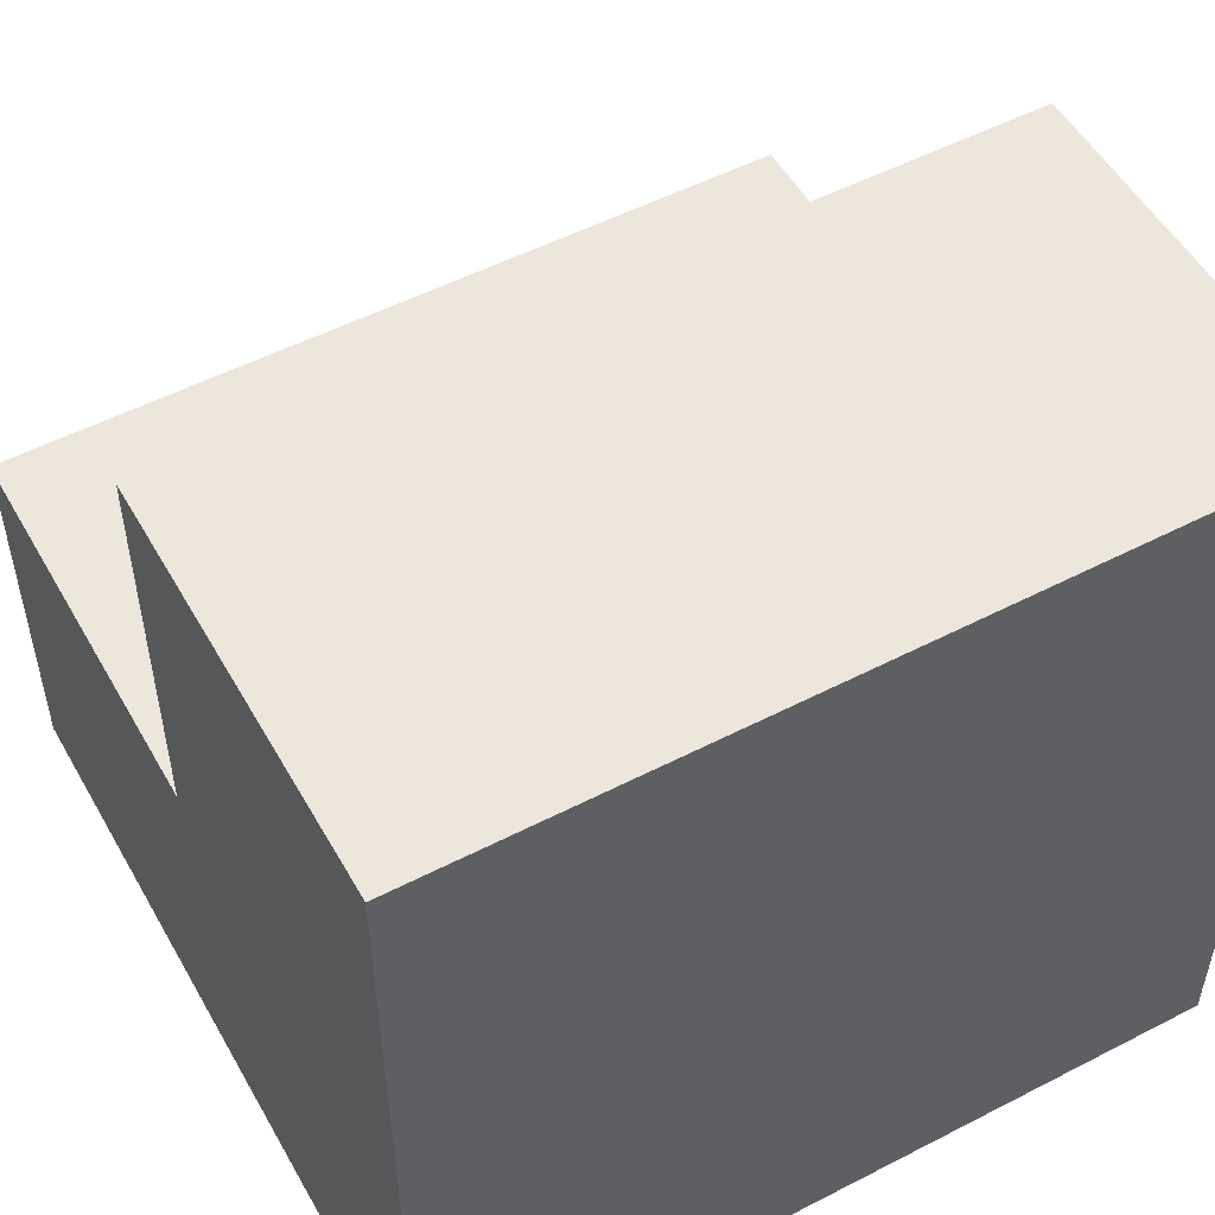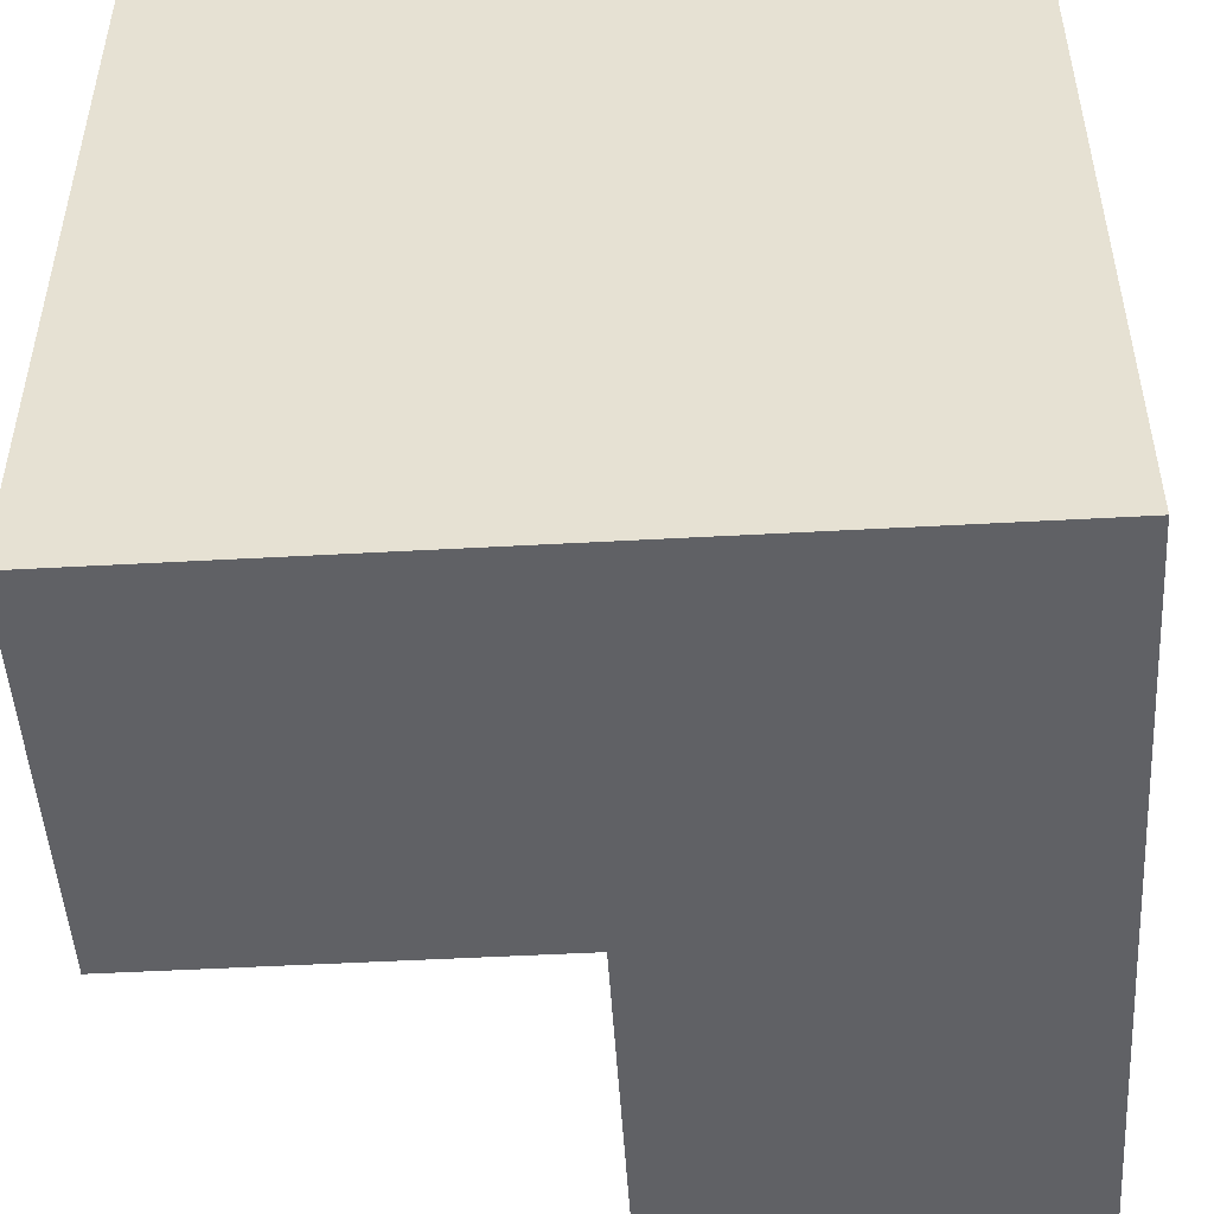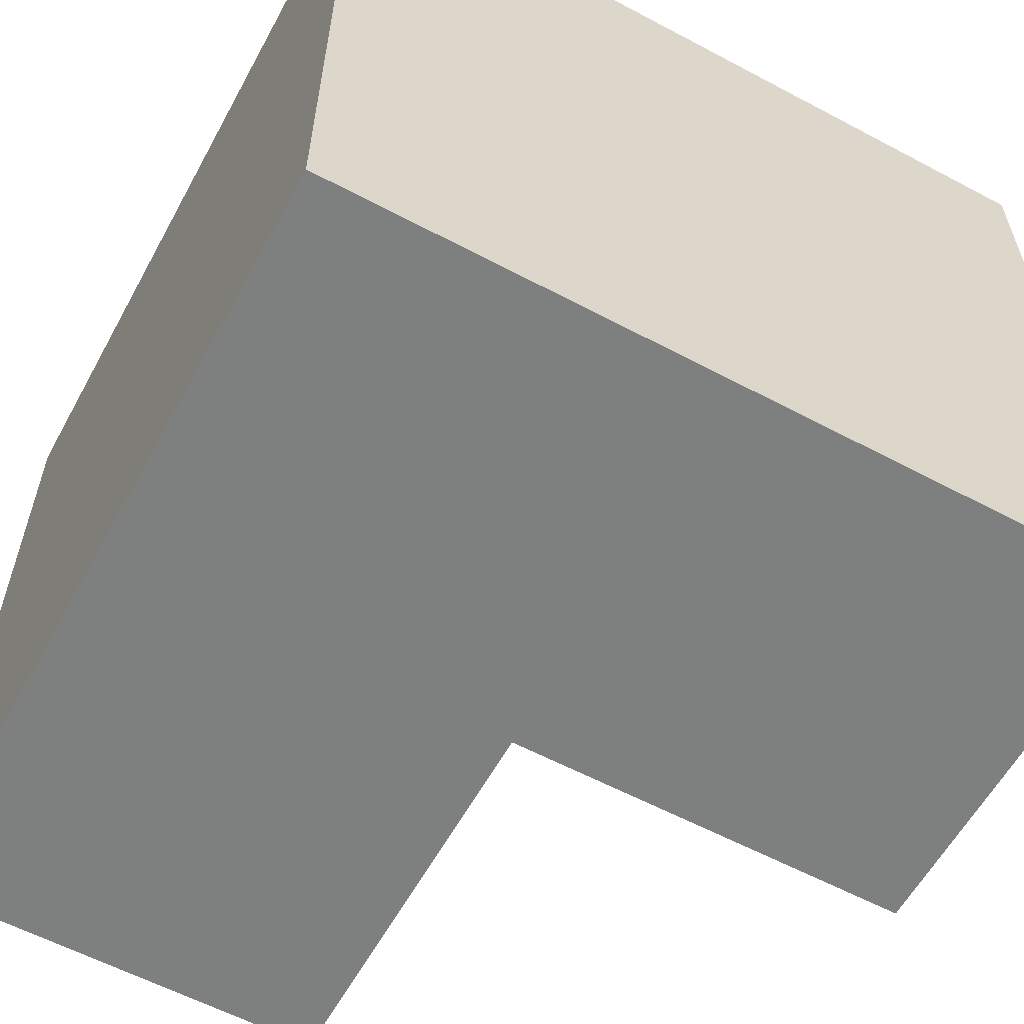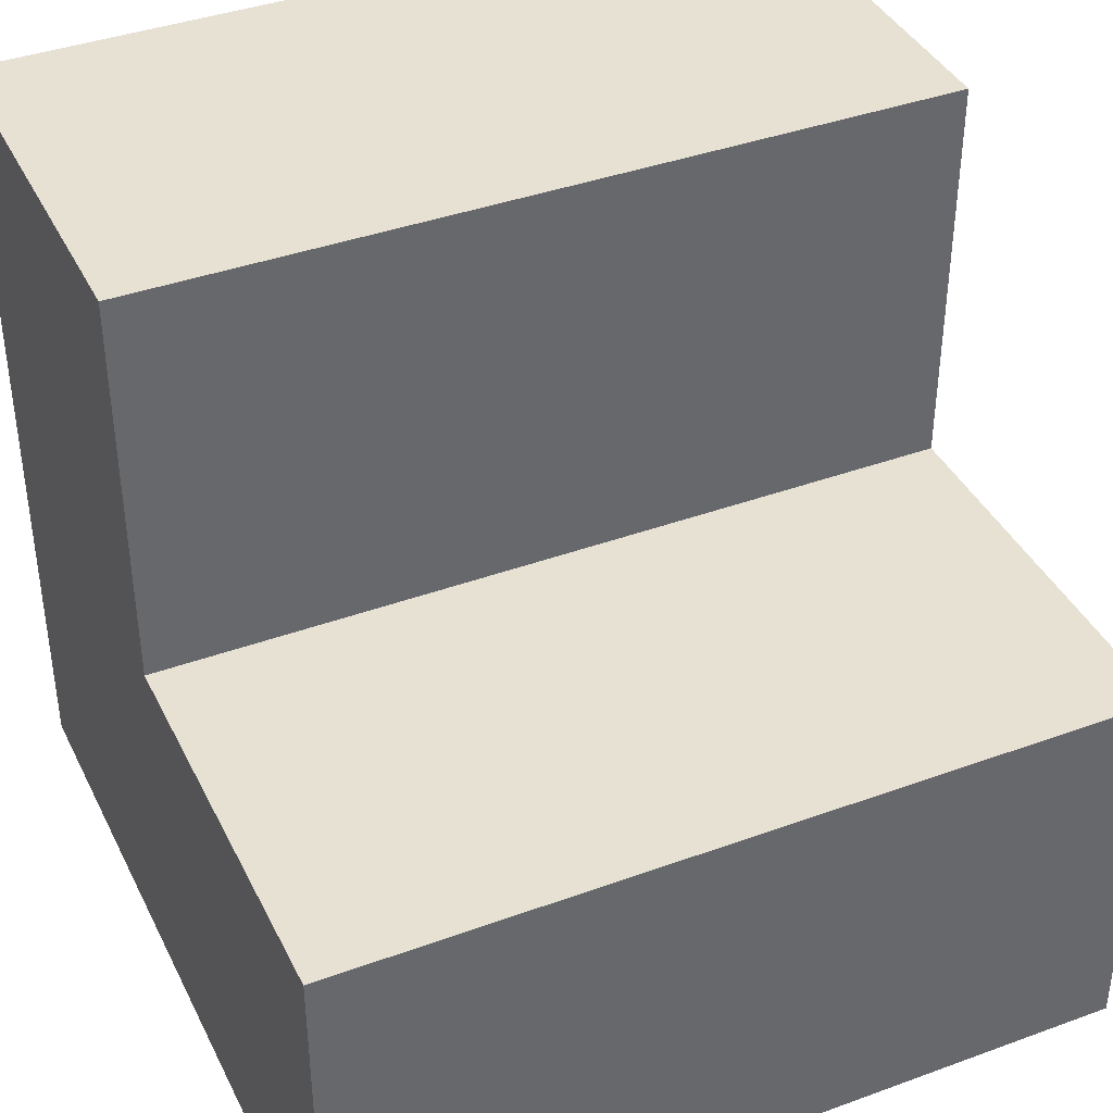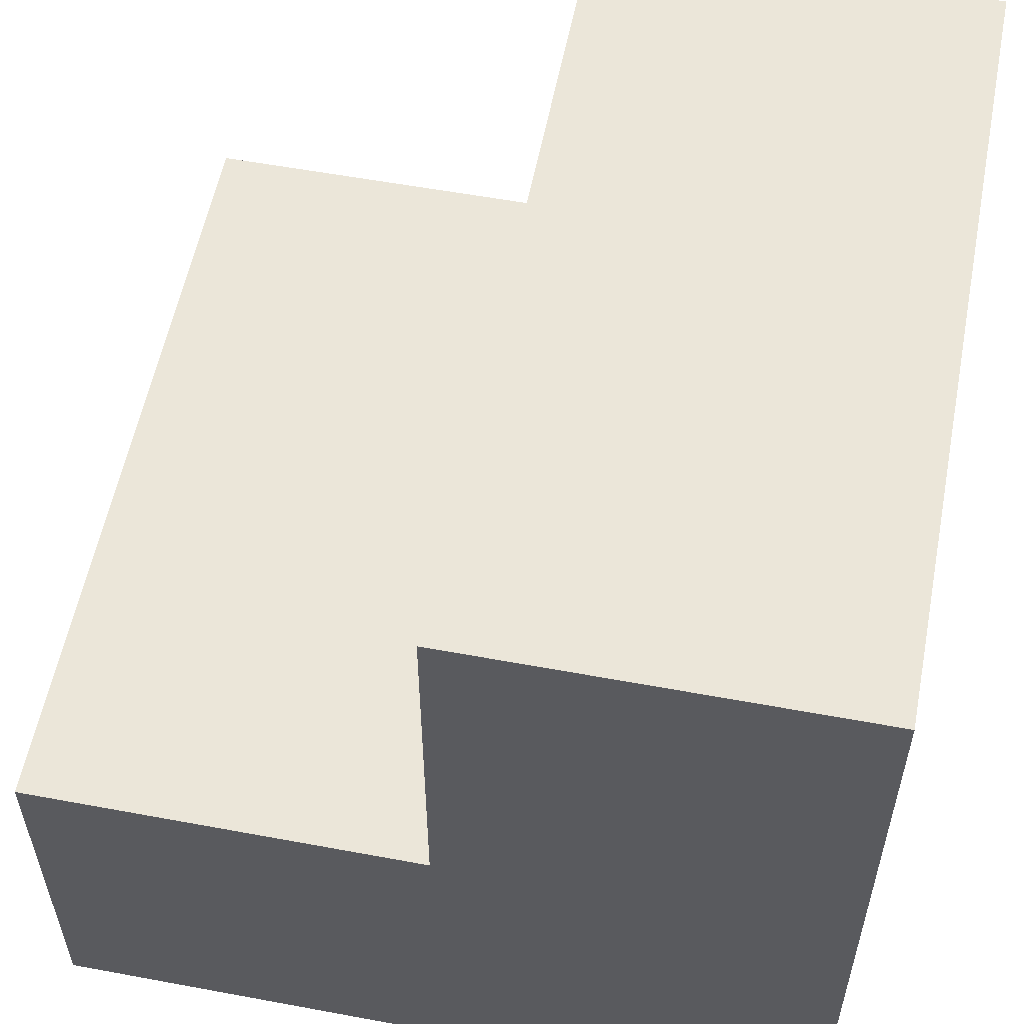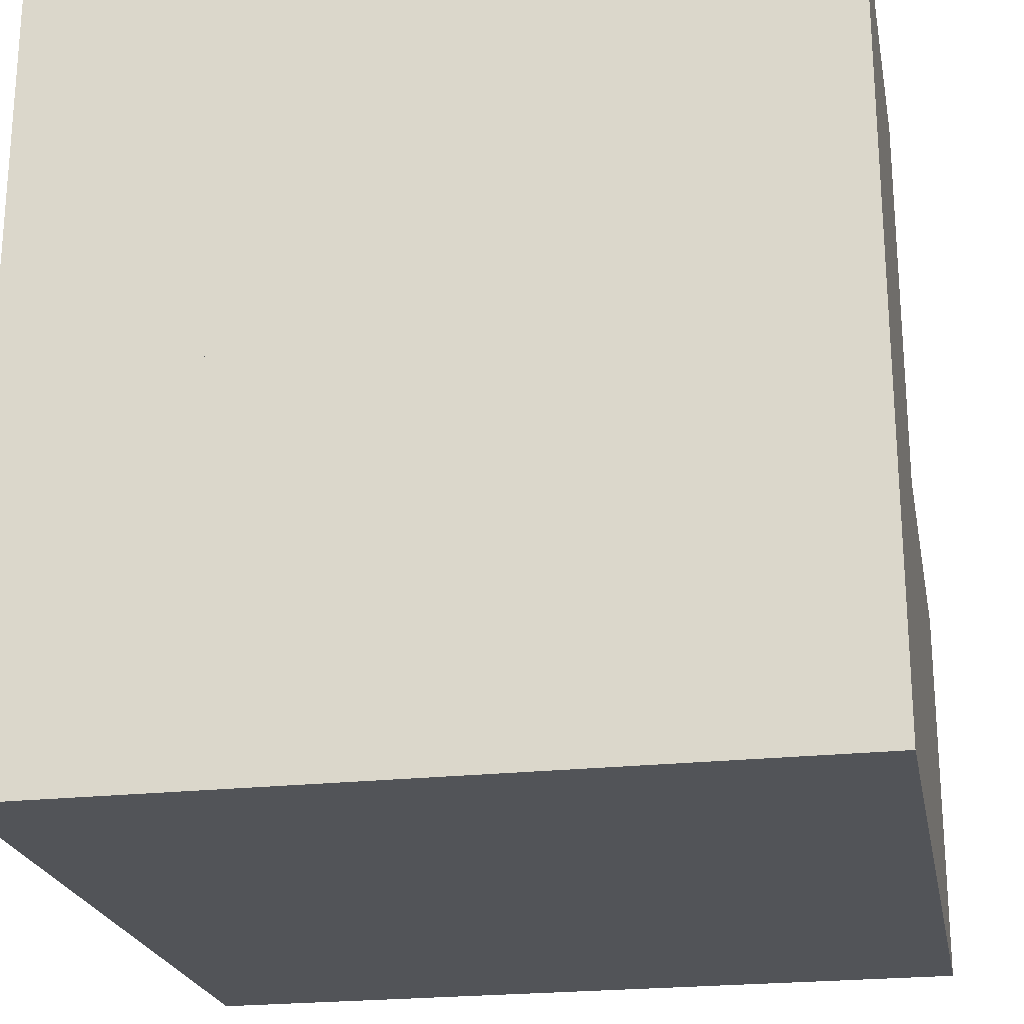
<metadata>
{"format":"obj","ext":"obj","renderer":"f3d","projection":"perspective","resolution":1024,"background":"white","views":[{"elev":52.7,"azim":61.0,"up":"+Y"},{"elev":-49.4,"azim":3.5,"up":"+Z"},{"elev":-59.6,"azim":61.4,"up":"+Z"},{"elev":39.6,"azim":-114.4,"up":"+Y"},{"elev":56.6,"azim":11.0,"up":"+Y"},{"elev":-22.8,"azim":100.8,"up":"+Y"}]}
</metadata>
<code>
v 0 0.5 0
v 0 0.5 1
v 1 0.5 1
v 1 0.5 0
v 0.5 1 0
v 0.5 0.5 0
v 0.5 0.5 1
v 0.5 1 1
v 0 0 1
v 0 0 0
v 1 0 0
v 1 0 1
v 1 1 1
v 1 1 0
f 1 2 3 4
f 5 6 7 8
f 9 10 11 12
f 5 8 13 14
f 4 11 10 1
f 14 4 6 5
f 2 9 12 3
f 8 7 3 13
f 1 10 9 2
f 3 12 11 4
f 13 3 4 14

</code>
